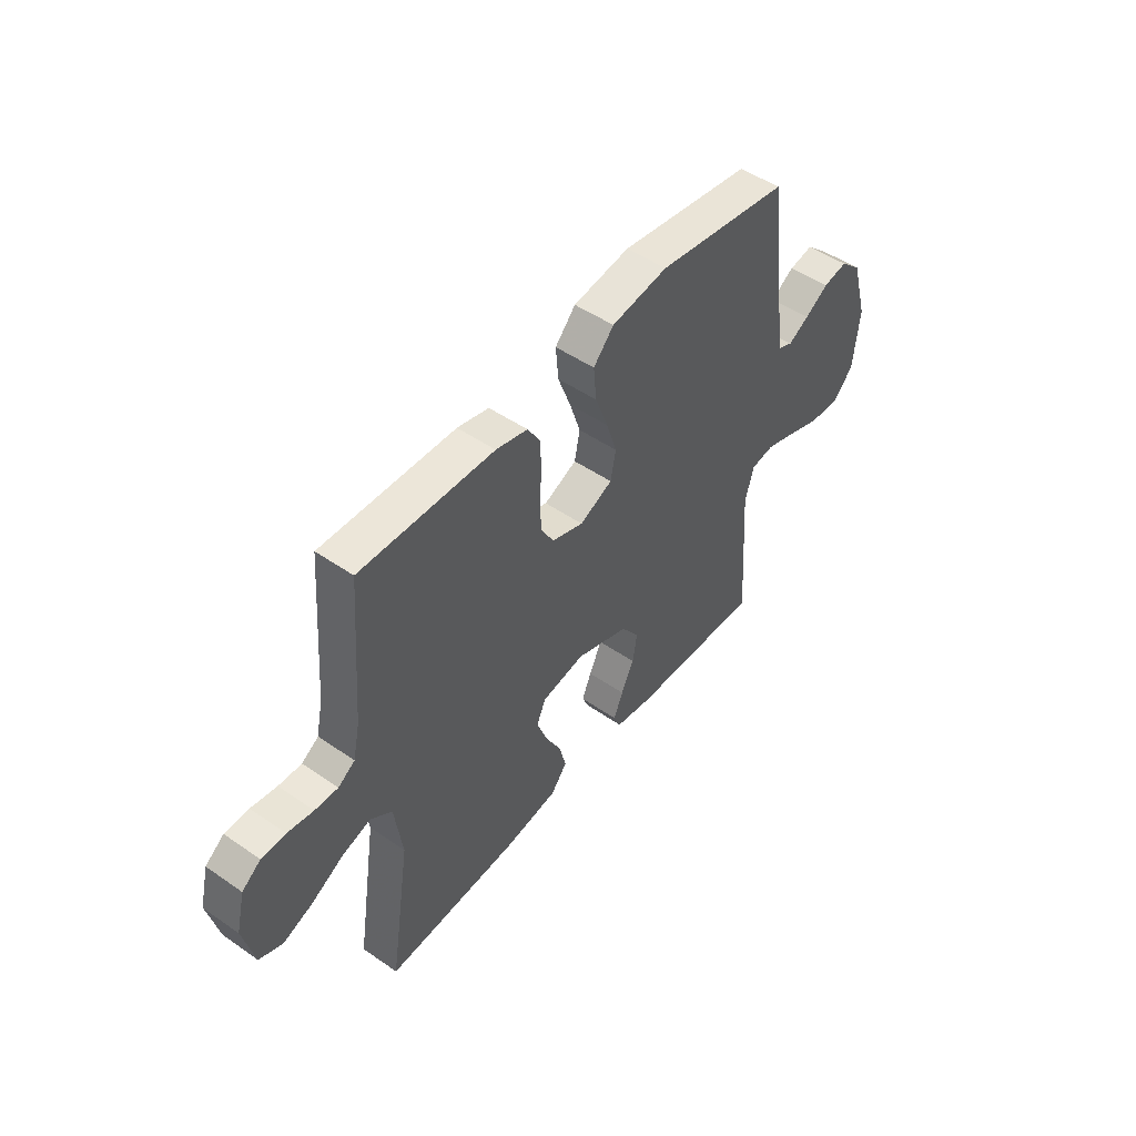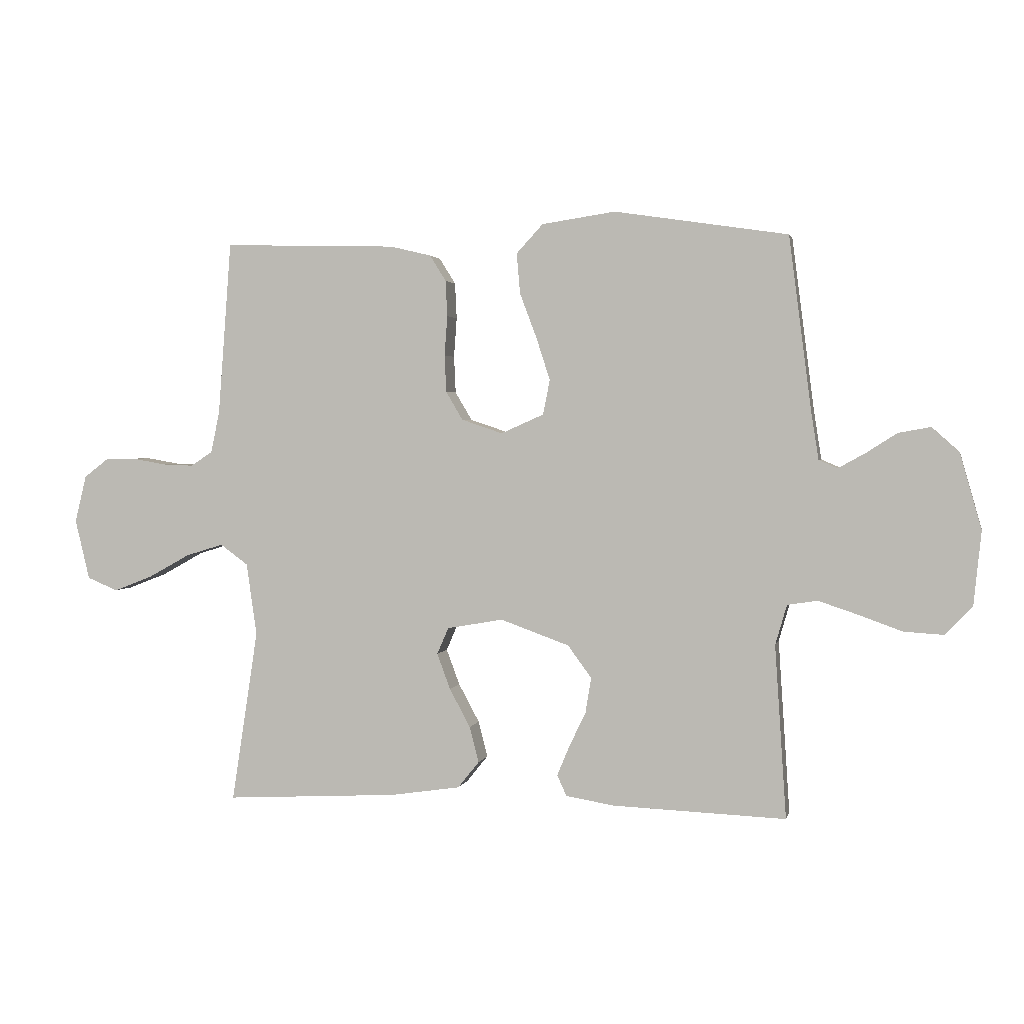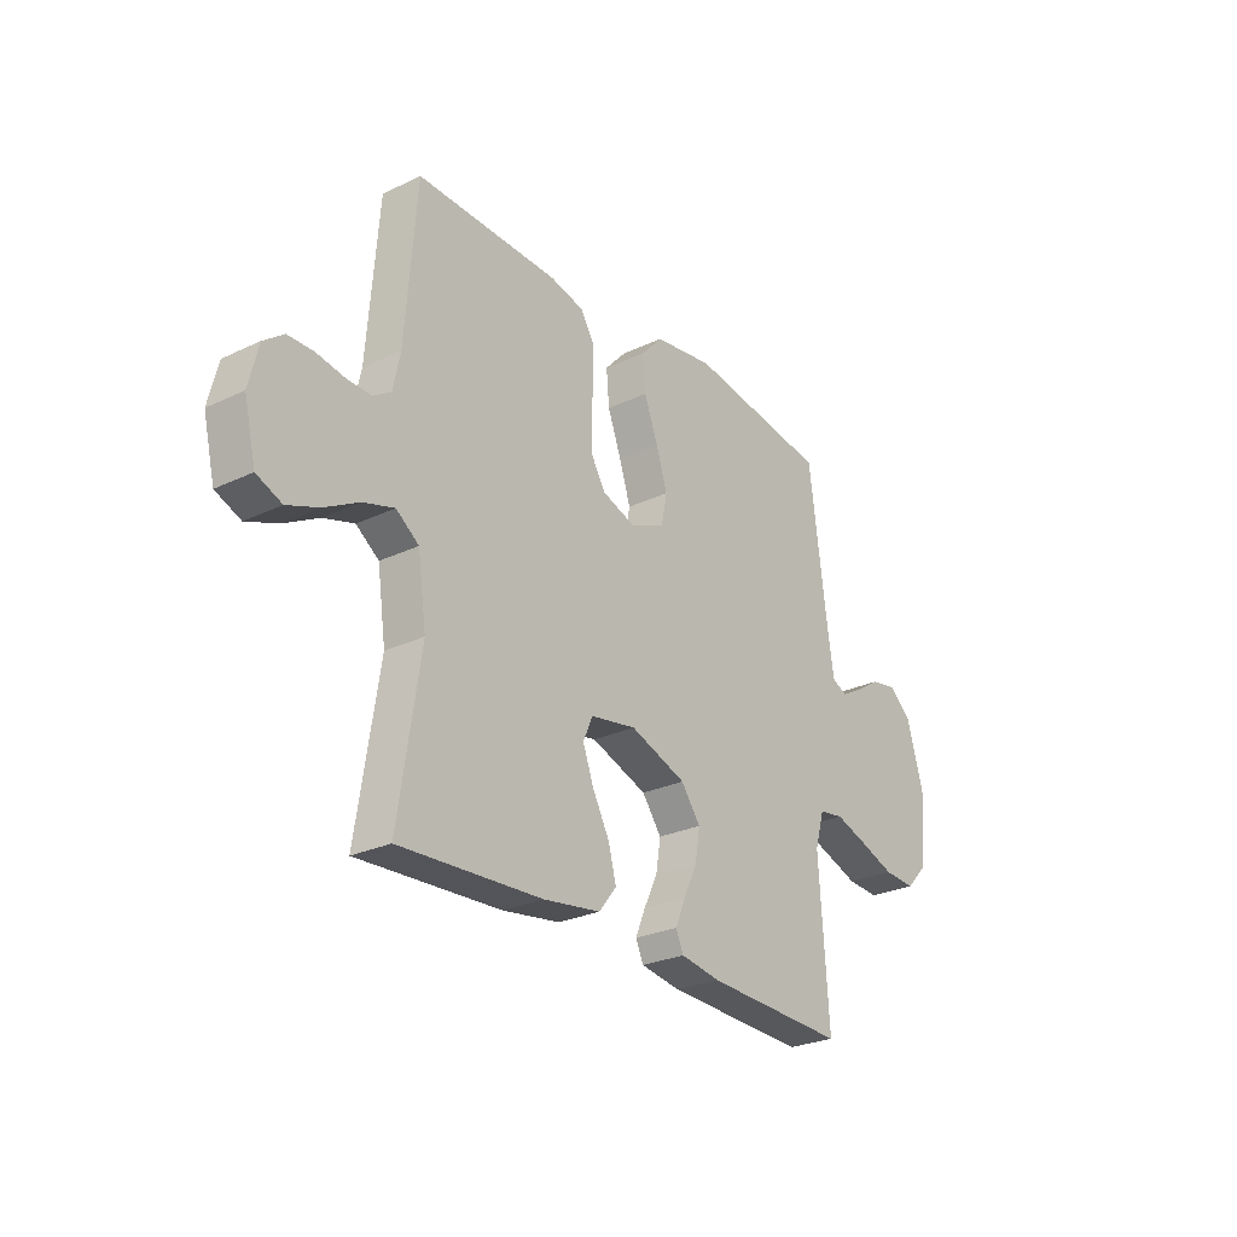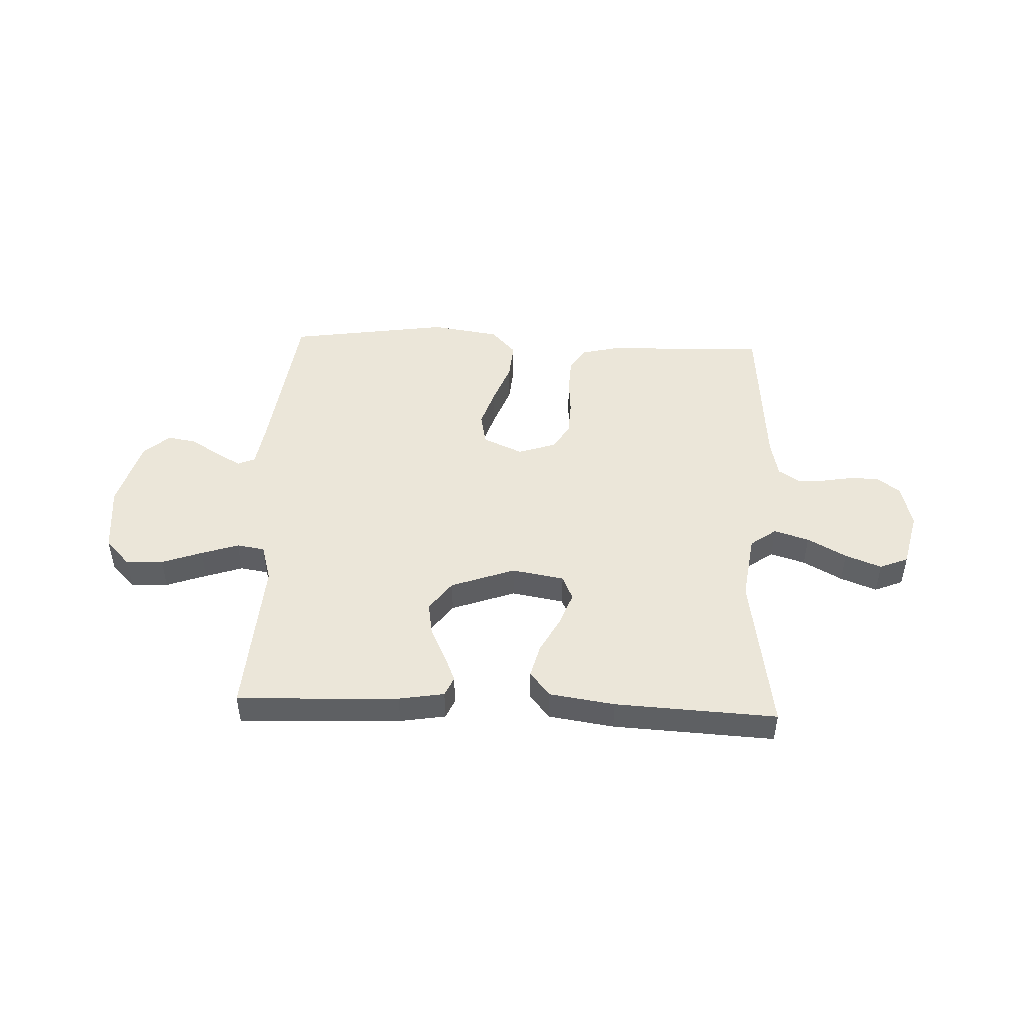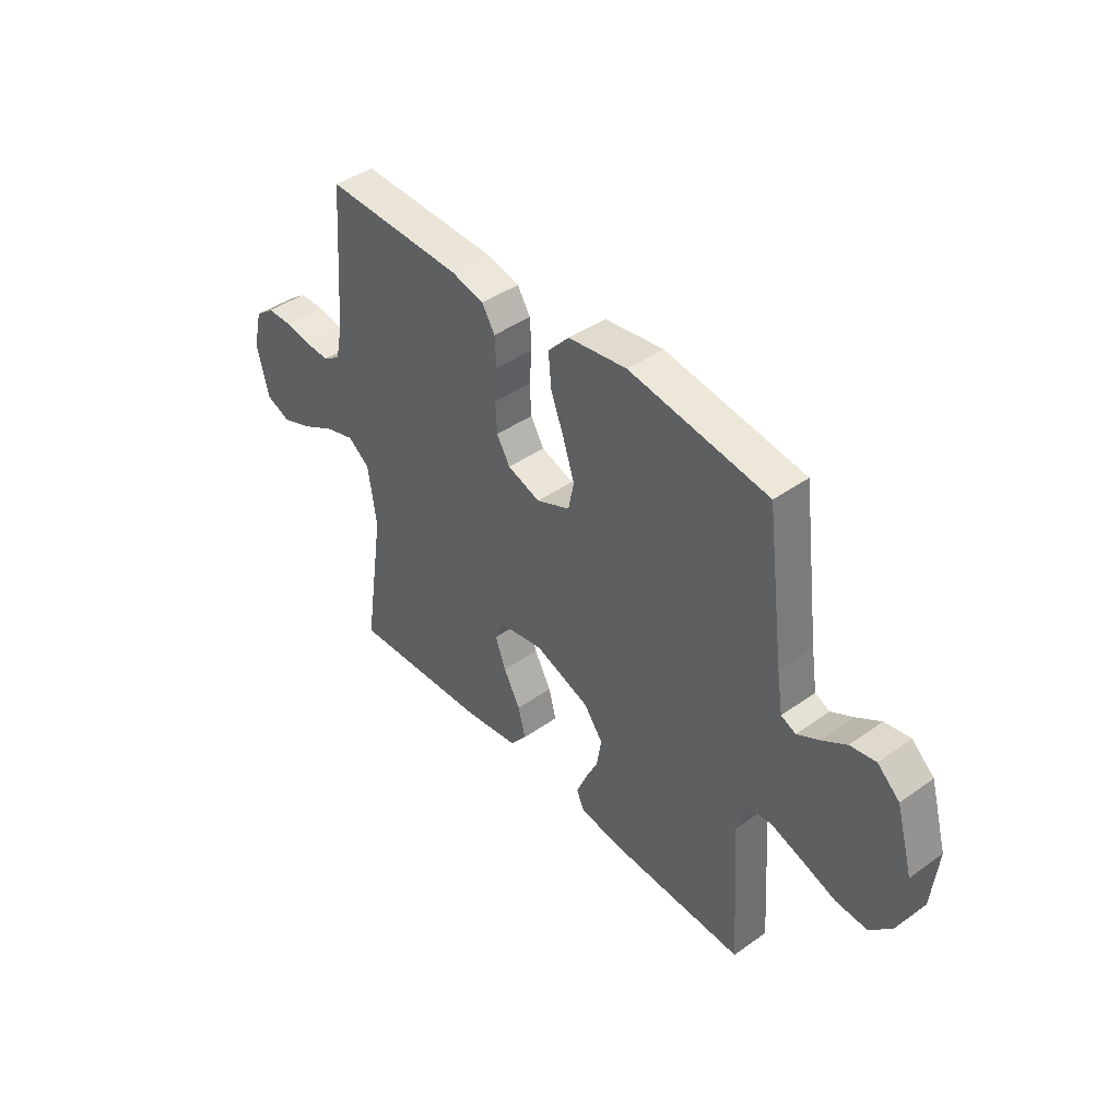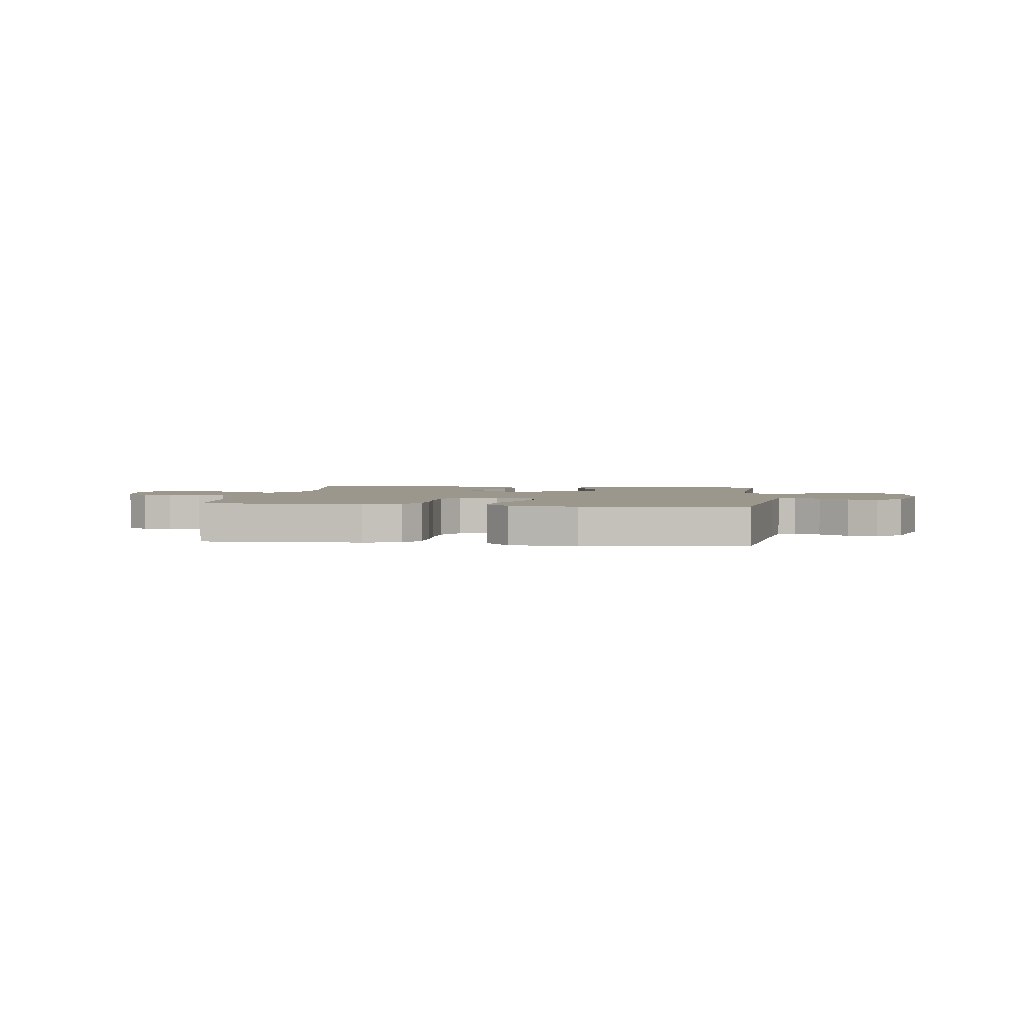
<metadata>
{"format":"obj","ext":"obj","renderer":"f3d","projection":"perspective","resolution":1024,"background":"white","views":[{"elev":49.1,"azim":-52.5,"up":"+Z"},{"elev":2.3,"azim":12.2,"up":"+Z"},{"elev":-26.5,"azim":-53.3,"up":"+Z"},{"elev":47.4,"azim":-177.6,"up":"+Y"},{"elev":42.8,"azim":49.8,"up":"+Z"},{"elev":2.7,"azim":7.8,"up":"+Y"}]}
</metadata>
<code>
v -0.5 0.07 0.5
v -0.2 0.07 0.492
v -0.129 0.07 0.475
v -0.101 0.07 0.43
v -0.098 0.07 0.368
v -0.103 0.07 0.299
v -0.1 0.07 0.235
v -0.071 0.07 0.186
v 0 0.07 0.162
v 0.074 0.07 0.195
v 0.086 0.07 0.255
v 0.062 0.07 0.329
v 0.033 0.07 0.406
v 0.027 0.07 0.476
v 0.073 0.07 0.526
v 0.2 0.07 0.545
v 0.5 0.07 0.5
v 0.539 0.07 0.2
v 0.552 0.07 0.117
v 0.584 0.07 0.103
v 0.631 0.07 0.129
v 0.684 0.07 0.163
v 0.739 0.07 0.173
v 0.787 0.07 0.13
v 0.824 0.07 0
v 0.811 0.07 -0.128
v 0.764 0.07 -0.177
v 0.696 0.07 -0.173
v 0.621 0.07 -0.146
v 0.552 0.07 -0.123
v 0.5 0.07 -0.131
v 0.48 0.07 -0.2
v 0.5 0.07 -0.5
v 0.2 0.07 -0.488
v 0.116 0.07 -0.474
v 0.1 0.07 -0.438
v 0.121 0.07 -0.387
v 0.15 0.07 -0.327
v 0.16 0.07 -0.265
v 0.119 0.07 -0.209
v 0 0.07 -0.166
v -0.097 0.07 -0.183
v -0.117 0.07 -0.229
v -0.094 0.07 -0.291
v -0.058 0.07 -0.358
v -0.042 0.07 -0.42
v -0.079 0.07 -0.466
v -0.2 0.07 -0.484
v -0.5 0.07 -0.5
v -0.454 0.07 -0.2
v -0.472 0.07 -0.075
v -0.52 0.07 -0.04
v -0.585 0.07 -0.06
v -0.657 0.07 -0.1
v -0.724 0.07 -0.126
v -0.777 0.07 -0.104
v -0.802 0.07 0
v -0.782 0.07 0.082
v -0.74 0.07 0.114
v -0.686 0.07 0.115
v -0.628 0.07 0.105
v -0.576 0.07 0.103
v -0.538 0.07 0.128
v -0.523 0.07 0.2
v -0.5 0 0.5
v -0.2 0 0.492
v -0.129 0 0.475
v -0.101 0 0.43
v -0.098 0 0.368
v -0.103 0 0.299
v -0.1 0 0.235
v -0.071 0 0.186
v 0 0 0.162
v 0.074 0 0.195
v 0.086 0 0.255
v 0.062 0 0.329
v 0.033 0 0.406
v 0.027 0 0.476
v 0.073 0 0.526
v 0.2 0 0.545
v 0.5 0 0.5
v 0.539 0 0.2
v 0.552 0 0.117
v 0.584 0 0.103
v 0.631 0 0.129
v 0.684 0 0.163
v 0.739 0 0.173
v 0.787 0 0.13
v 0.824 0 0
v 0.811 0 -0.128
v 0.764 0 -0.177
v 0.696 0 -0.173
v 0.621 0 -0.146
v 0.552 0 -0.123
v 0.5 0 -0.131
v 0.48 0 -0.2
v 0.5 0 -0.5
v 0.2 0 -0.488
v 0.116 0 -0.474
v 0.1 0 -0.438
v 0.121 0 -0.387
v 0.15 0 -0.327
v 0.16 0 -0.265
v 0.119 0 -0.209
v 0 0 -0.166
v -0.097 0 -0.183
v -0.117 0 -0.229
v -0.094 0 -0.291
v -0.058 0 -0.358
v -0.042 0 -0.42
v -0.079 0 -0.466
v -0.2 0 -0.484
v -0.5 0 -0.5
v -0.454 0 -0.2
v -0.472 0 -0.075
v -0.52 0 -0.04
v -0.585 0 -0.06
v -0.657 0 -0.1
v -0.724 0 -0.126
v -0.777 0 -0.104
v -0.802 0 0
v -0.782 0 0.082
v -0.74 0 0.114
v -0.686 0 0.115
v -0.628 0 0.105
v -0.576 0 0.103
v -0.538 0 0.128
v -0.523 0 0.2
f 59 60 61
f 58 59 61
f 57 58 61
f 56 57 61
f 55 56 61
f 54 55 61
f 53 54 61
f 52 53 61 62
f 51 52 62 63
f 48 49 50
f 47 48 50
f 46 47 50
f 45 46 50
f 44 45 50
f 43 44 50 51
f 51 63 64
f 43 51 64
f 42 43 64
f 36 37 38
f 35 36 38
f 34 35 38
f 33 34 38
f 32 33 38
f 31 32 38 39
f 27 28 29
f 26 27 29
f 25 26 29
f 24 25 29
f 23 24 29
f 22 23 29
f 21 22 29
f 20 21 29 30
f 19 20 30 31
f 16 17 18
f 15 16 18
f 14 15 18
f 13 14 18
f 12 13 18
f 18 19 31
f 12 18 31
f 11 12 31
f 4 5 6
f 3 4 6
f 2 3 6
f 1 2 6
f 64 1 6
f 64 6 7
f 64 7 8
f 42 64 8
f 41 42 8
f 40 41 8 9
f 31 39 40
f 11 31 40
f 10 11 40
f 9 10 40
f 125 124 123
f 125 123 122
f 125 122 121
f 125 121 120
f 125 120 119
f 125 119 118
f 125 118 117
f 126 125 117 116
f 127 126 116 115
f 114 113 112
f 114 112 111
f 114 111 110
f 114 110 109
f 114 109 108
f 115 114 108 107
f 128 127 115
f 128 115 107
f 128 107 106
f 102 101 100
f 102 100 99
f 102 99 98
f 102 98 97
f 102 97 96
f 103 102 96 95
f 93 92 91
f 93 91 90
f 93 90 89
f 93 89 88
f 93 88 87
f 93 87 86
f 93 86 85
f 94 93 85 84
f 95 94 84 83
f 82 81 80
f 82 80 79
f 82 79 78
f 82 78 77
f 82 77 76
f 95 83 82
f 95 82 76
f 95 76 75
f 70 69 68
f 70 68 67
f 70 67 66
f 70 66 65
f 70 65 128
f 71 70 128
f 72 71 128
f 72 128 106
f 72 106 105
f 73 72 105 104
f 104 103 95
f 104 95 75
f 104 75 74
f 104 74 73
f 1 65 66 2
f 2 66 67 3
f 3 67 68 4
f 4 68 69 5
f 5 69 70 6
f 6 70 71 7
f 7 71 72 8
f 8 72 73 9
f 9 73 74 10
f 10 74 75 11
f 11 75 76 12
f 12 76 77 13
f 13 77 78 14
f 14 78 79 15
f 15 79 80 16
f 16 80 81 17
f 17 81 82 18
f 18 82 83 19
f 19 83 84 20
f 20 84 85 21
f 21 85 86 22
f 22 86 87 23
f 23 87 88 24
f 24 88 89 25
f 25 89 90 26
f 26 90 91 27
f 27 91 92 28
f 28 92 93 29
f 29 93 94 30
f 30 94 95 31
f 31 95 96 32
f 32 96 97 33
f 33 97 98 34
f 34 98 99 35
f 35 99 100 36
f 36 100 101 37
f 37 101 102 38
f 38 102 103 39
f 39 103 104 40
f 40 104 105 41
f 41 105 106 42
f 42 106 107 43
f 43 107 108 44
f 44 108 109 45
f 45 109 110 46
f 46 110 111 47
f 47 111 112 48
f 48 112 113 49
f 49 113 114 50
f 50 114 115 51
f 51 115 116 52
f 52 116 117 53
f 53 117 118 54
f 54 118 119 55
f 55 119 120 56
f 56 120 121 57
f 57 121 122 58
f 58 122 123 59
f 59 123 124 60
f 60 124 125 61
f 61 125 126 62
f 62 126 127 63
f 63 127 128 64
f 64 128 65 1

</code>
